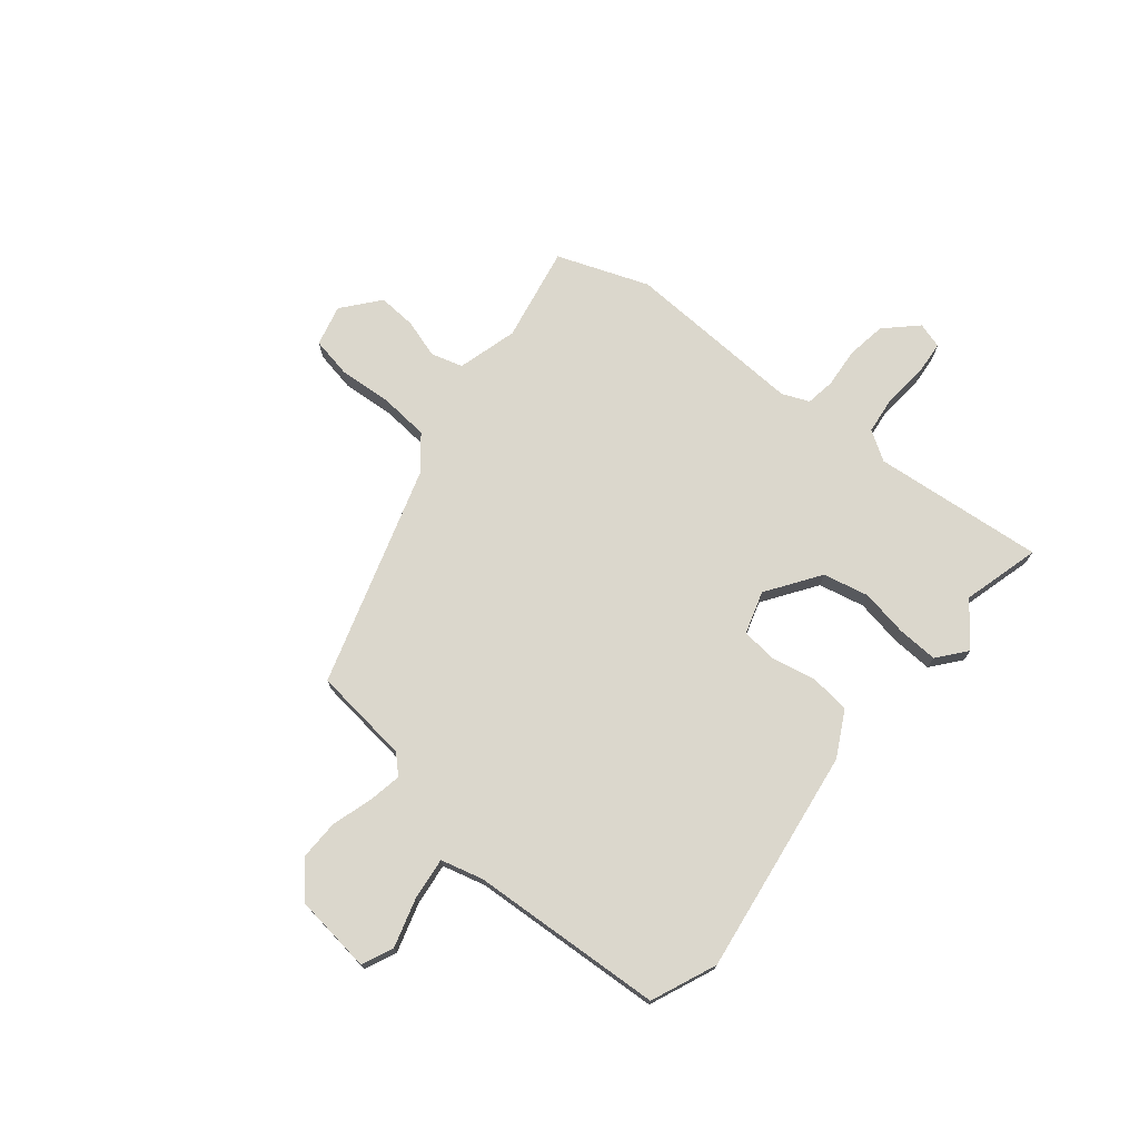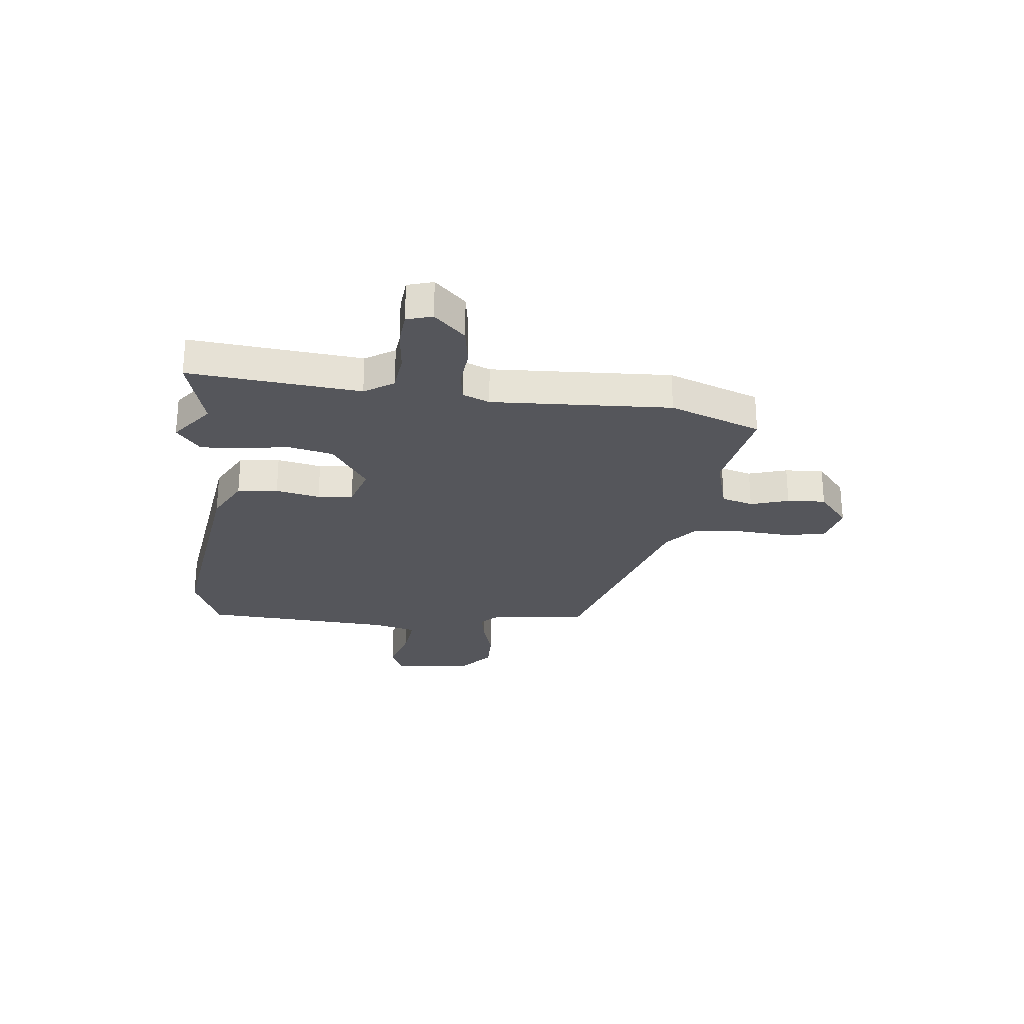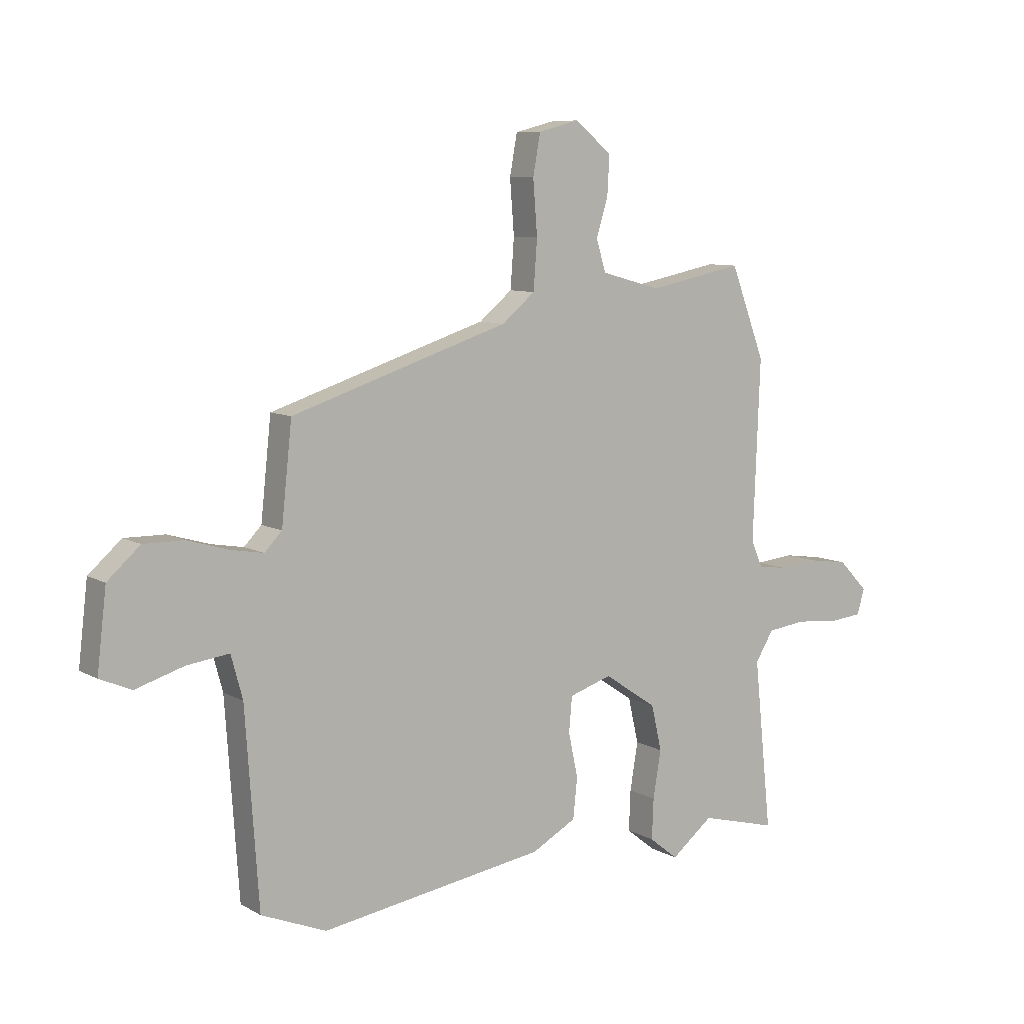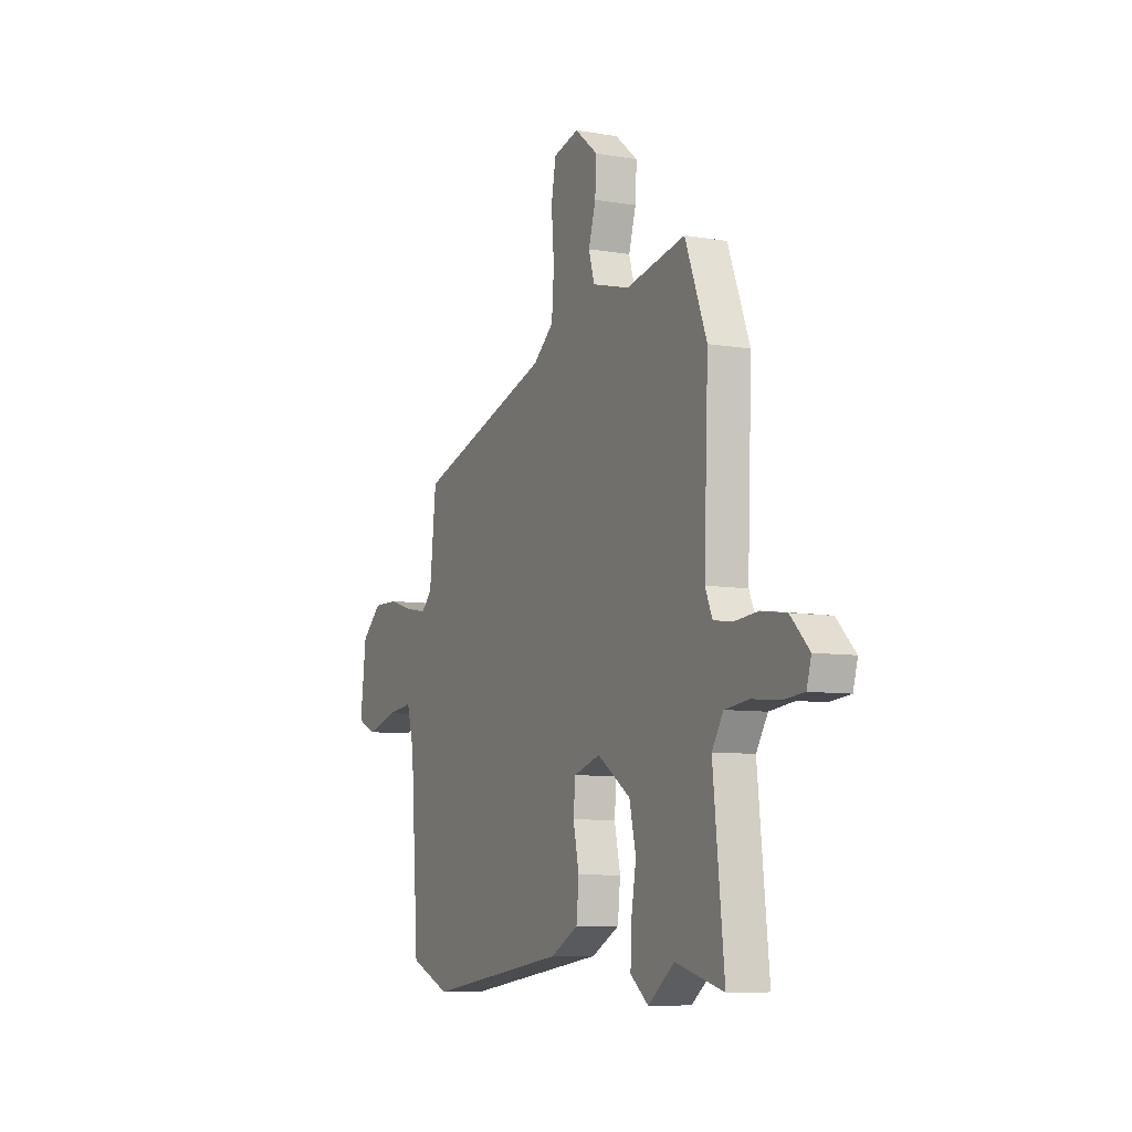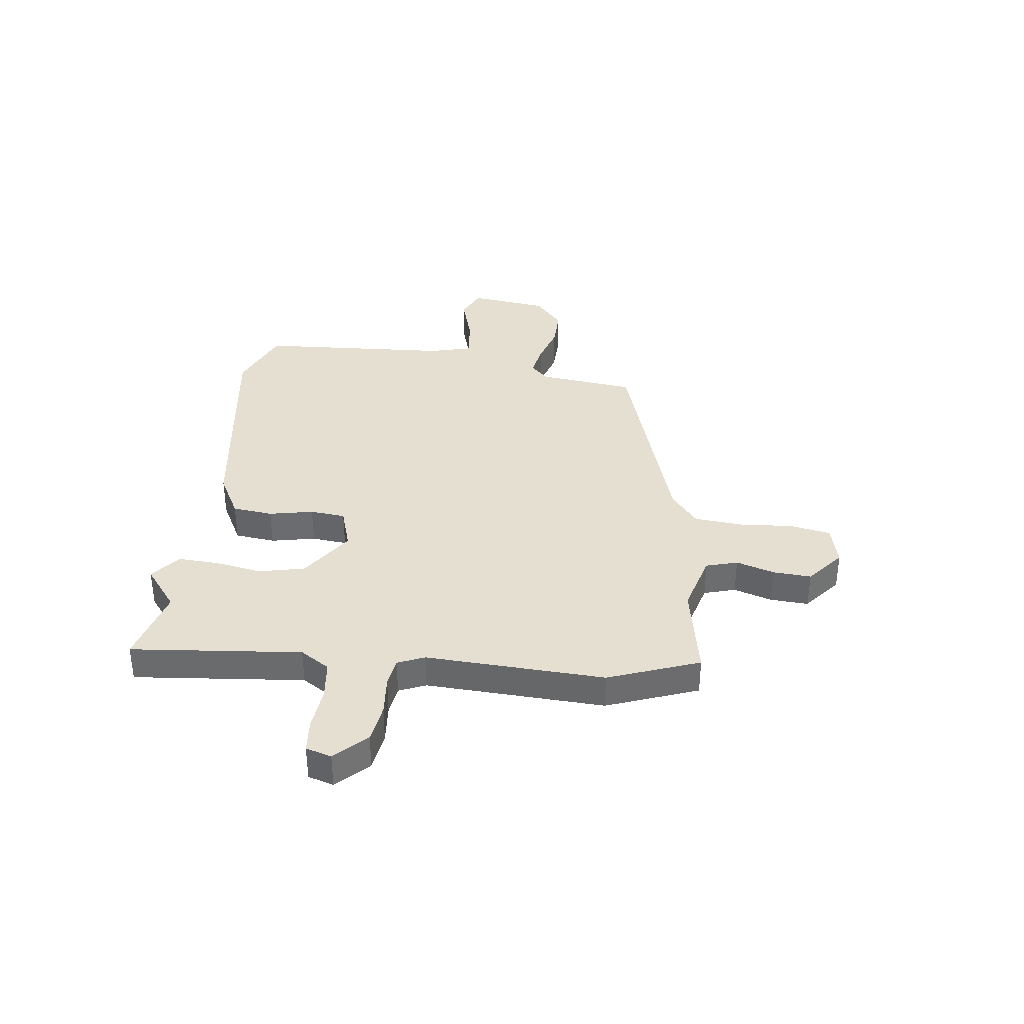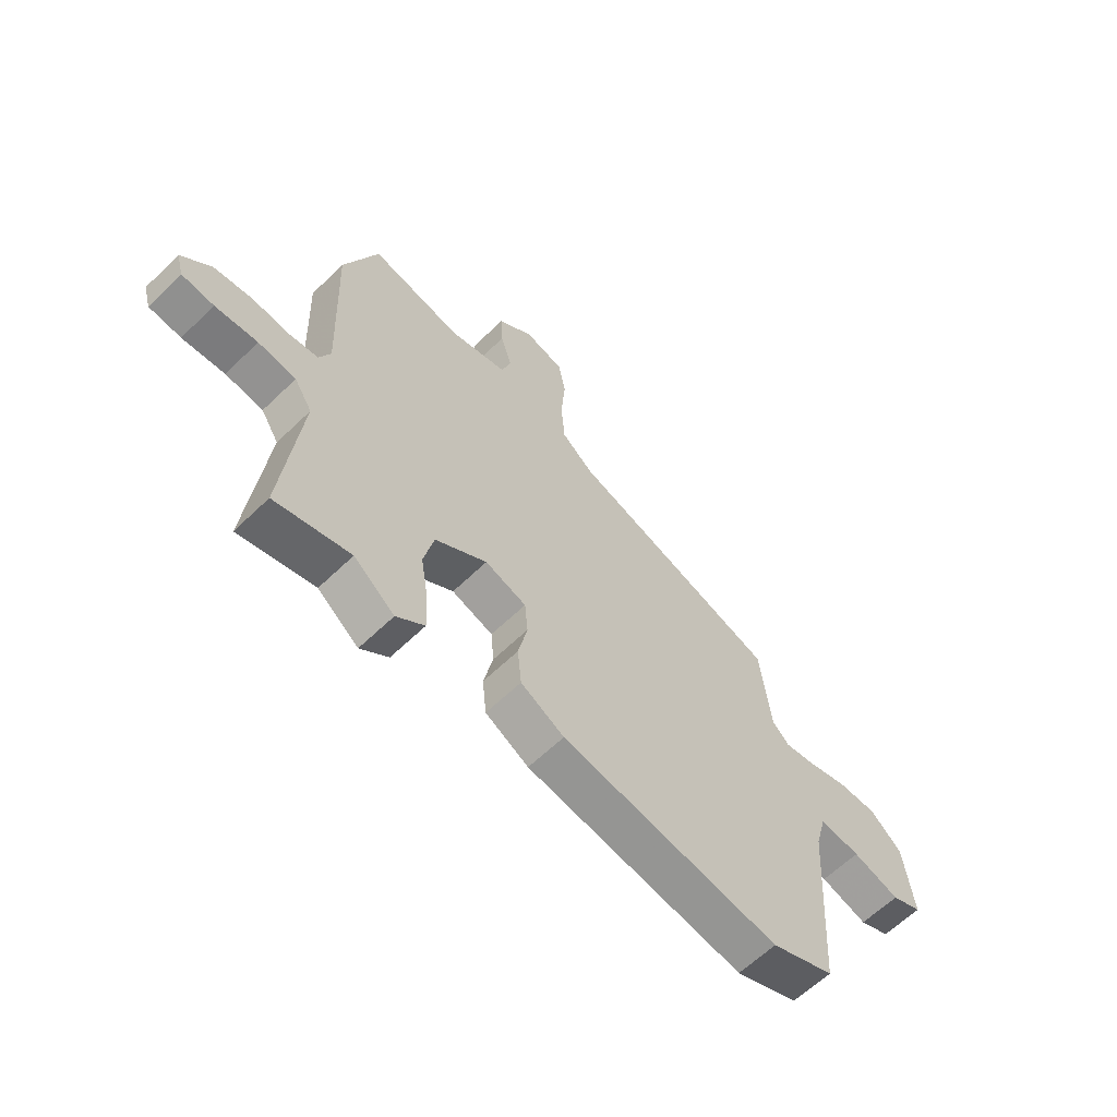
<metadata>
{"format":"obj","ext":"obj","renderer":"f3d","projection":"perspective","resolution":1024,"background":"white","views":[{"elev":73.3,"azim":129.7,"up":"+Y"},{"elev":-26.3,"azim":-95.8,"up":"+Y"},{"elev":8.6,"azim":145.5,"up":"+Z"},{"elev":-7.9,"azim":-115.5,"up":"+Z"},{"elev":36.6,"azim":-82.5,"up":"+Y"},{"elev":-62.2,"azim":-45.6,"up":"+Z"}]}
</metadata>
<code>
v 0.516 0.07 -0.493
v 0.392 0.07 -0.544
v -0.037 0.07 -0.48
v -0.122 0.07 -0.434
v -0.13 0.07 -0.357
v -0.112 0.07 -0.273
v -0.118 0.07 -0.206
v -0.199 0.07 -0.18
v -0.3 0.07 -0.248
v -0.32 0.07 -0.335
v -0.305 0.07 -0.425
v -0.302 0.07 -0.502
v -0.357 0.07 -0.546
v -0.437 0.07 -0.483
v -0.584 0.07 -0.522
v -0.55 0.07 -0.197
v -0.585 0.07 -0.141
v -0.659 0.07 -0.132
v -0.742 0.07 -0.14
v -0.805 0.07 -0.134
v -0.819 0.07 -0.085
v -0.762 0.07 -0.027
v -0.687 0.07 -0.016
v -0.612 0.07 -0.023
v -0.556 0.07 -0.015
v -0.534 0.07 0.036
v -0.547 0.07 0.377
v -0.481 0.07 0.55
v -0.3 0.07 0.514
v -0.186 0.07 0.545
v -0.168 0.07 0.605
v -0.19 0.07 0.678
v -0.194 0.07 0.751
v -0.124 0.07 0.808
v -0.046 0.07 0.788
v -0.032 0.07 0.711
v -0.04 0.07 0.609
v -0.033 0.07 0.516
v 0.03 0.07 0.464
v 0.445 0.07 0.331
v 0.465 0.07 0.146
v 0.498 0.07 0.112
v 0.56 0.07 0.123
v 0.638 0.07 0.146
v 0.715 0.07 0.147
v 0.777 0.07 0.092
v 0.795 0.07 -0.058
v 0.735 0.07 -0.084
v 0.643 0.07 -0.056
v 0.563 0.07 -0.046
v 0.541 0.07 -0.127
v 0.516 0 -0.493
v 0.392 0 -0.544
v -0.037 0 -0.48
v -0.122 0 -0.434
v -0.13 0 -0.357
v -0.112 0 -0.273
v -0.118 0 -0.206
v -0.199 0 -0.18
v -0.3 0 -0.248
v -0.32 0 -0.335
v -0.305 0 -0.425
v -0.302 0 -0.502
v -0.357 0 -0.546
v -0.437 0 -0.483
v -0.584 0 -0.522
v -0.55 0 -0.197
v -0.585 0 -0.141
v -0.659 0 -0.132
v -0.742 0 -0.14
v -0.805 0 -0.134
v -0.819 0 -0.085
v -0.762 0 -0.027
v -0.687 0 -0.016
v -0.612 0 -0.023
v -0.556 0 -0.015
v -0.534 0 0.036
v -0.547 0 0.377
v -0.481 0 0.55
v -0.3 0 0.514
v -0.186 0 0.545
v -0.168 0 0.605
v -0.19 0 0.678
v -0.194 0 0.751
v -0.124 0 0.808
v -0.046 0 0.788
v -0.032 0 0.711
v -0.04 0 0.609
v -0.033 0 0.516
v 0.03 0 0.464
v 0.445 0 0.331
v 0.465 0 0.146
v 0.498 0 0.112
v 0.56 0 0.123
v 0.638 0 0.146
v 0.715 0 0.147
v 0.777 0 0.092
v 0.795 0 -0.058
v 0.735 0 -0.084
v 0.643 0 -0.056
v 0.563 0 -0.046
v 0.541 0 -0.127
f 47 48 49
f 46 47 49
f 45 46 49
f 44 45 49
f 43 44 49
f 42 43 49 50
f 41 42 50 51
f 39 40 41
f 35 36 37
f 34 35 37
f 33 34 37
f 32 33 37
f 31 32 37
f 30 31 37 38
f 29 30 38 39
f 26 27 28 29
f 39 41 51
f 29 39 51
f 26 29 51
f 25 26 51
f 22 23 24
f 21 22 24
f 20 21 24
f 19 20 24
f 18 19 24
f 14 15 16
f 13 14 16
f 12 13 16
f 11 12 16
f 10 11 16
f 9 10 16 17
f 8 9 17
f 4 5 6
f 3 4 6
f 2 3 6
f 1 2 6
f 51 1 6
f 51 6 7
f 24 25 51
f 18 24 51
f 17 18 51
f 8 17 51
f 7 8 51
f 100 99 98
f 100 98 97
f 100 97 96
f 100 96 95
f 100 95 94
f 101 100 94 93
f 102 101 93 92
f 92 91 90
f 88 87 86
f 88 86 85
f 88 85 84
f 88 84 83
f 88 83 82
f 89 88 82 81
f 90 89 81 80
f 80 79 78 77
f 102 92 90
f 102 90 80
f 102 80 77
f 102 77 76
f 75 74 73
f 75 73 72
f 75 72 71
f 75 71 70
f 75 70 69
f 67 66 65
f 67 65 64
f 67 64 63
f 67 63 62
f 67 62 61
f 68 67 61 60
f 68 60 59
f 57 56 55
f 57 55 54
f 57 54 53
f 57 53 52
f 57 52 102
f 58 57 102
f 102 76 75
f 102 75 69
f 102 69 68
f 102 68 59
f 102 59 58
f 1 52 53 2
f 2 53 54 3
f 3 54 55 4
f 4 55 56 5
f 5 56 57 6
f 6 57 58 7
f 7 58 59 8
f 8 59 60 9
f 9 60 61 10
f 10 61 62 11
f 11 62 63 12
f 12 63 64 13
f 13 64 65 14
f 14 65 66 15
f 15 66 67 16
f 16 67 68 17
f 17 68 69 18
f 18 69 70 19
f 19 70 71 20
f 20 71 72 21
f 21 72 73 22
f 22 73 74 23
f 23 74 75 24
f 24 75 76 25
f 25 76 77 26
f 26 77 78 27
f 27 78 79 28
f 28 79 80 29
f 29 80 81 30
f 30 81 82 31
f 31 82 83 32
f 32 83 84 33
f 33 84 85 34
f 34 85 86 35
f 35 86 87 36
f 36 87 88 37
f 37 88 89 38
f 38 89 90 39
f 39 90 91 40
f 40 91 92 41
f 41 92 93 42
f 42 93 94 43
f 43 94 95 44
f 44 95 96 45
f 45 96 97 46
f 46 97 98 47
f 47 98 99 48
f 48 99 100 49
f 49 100 101 50
f 50 101 102 51
f 51 102 52 1

</code>
